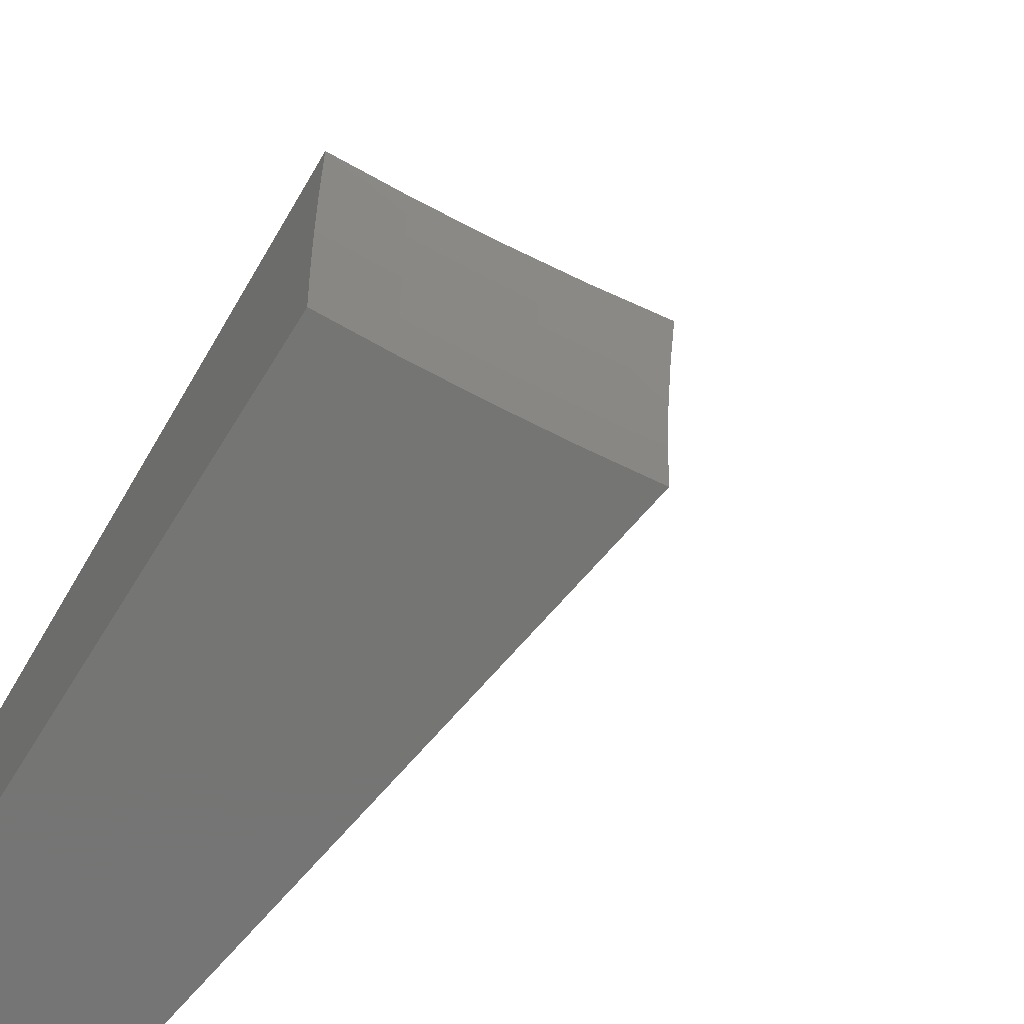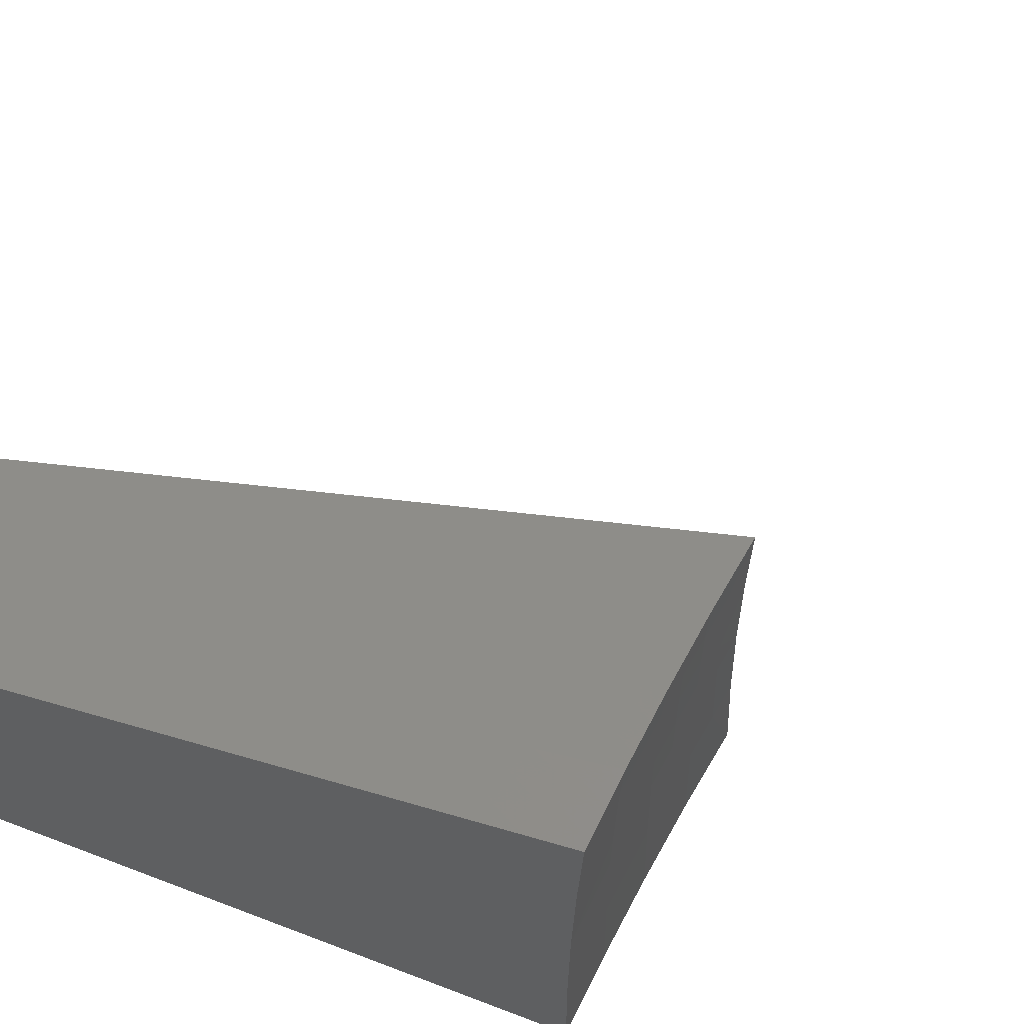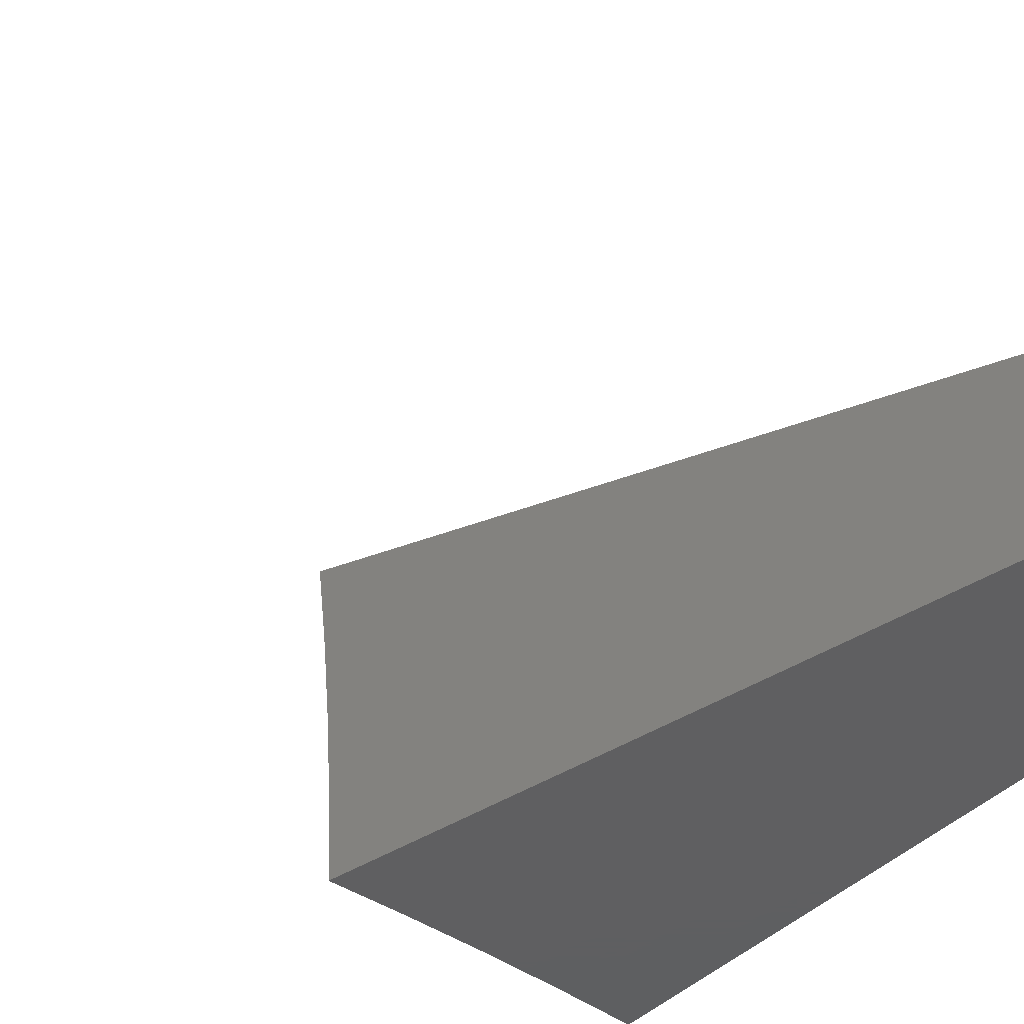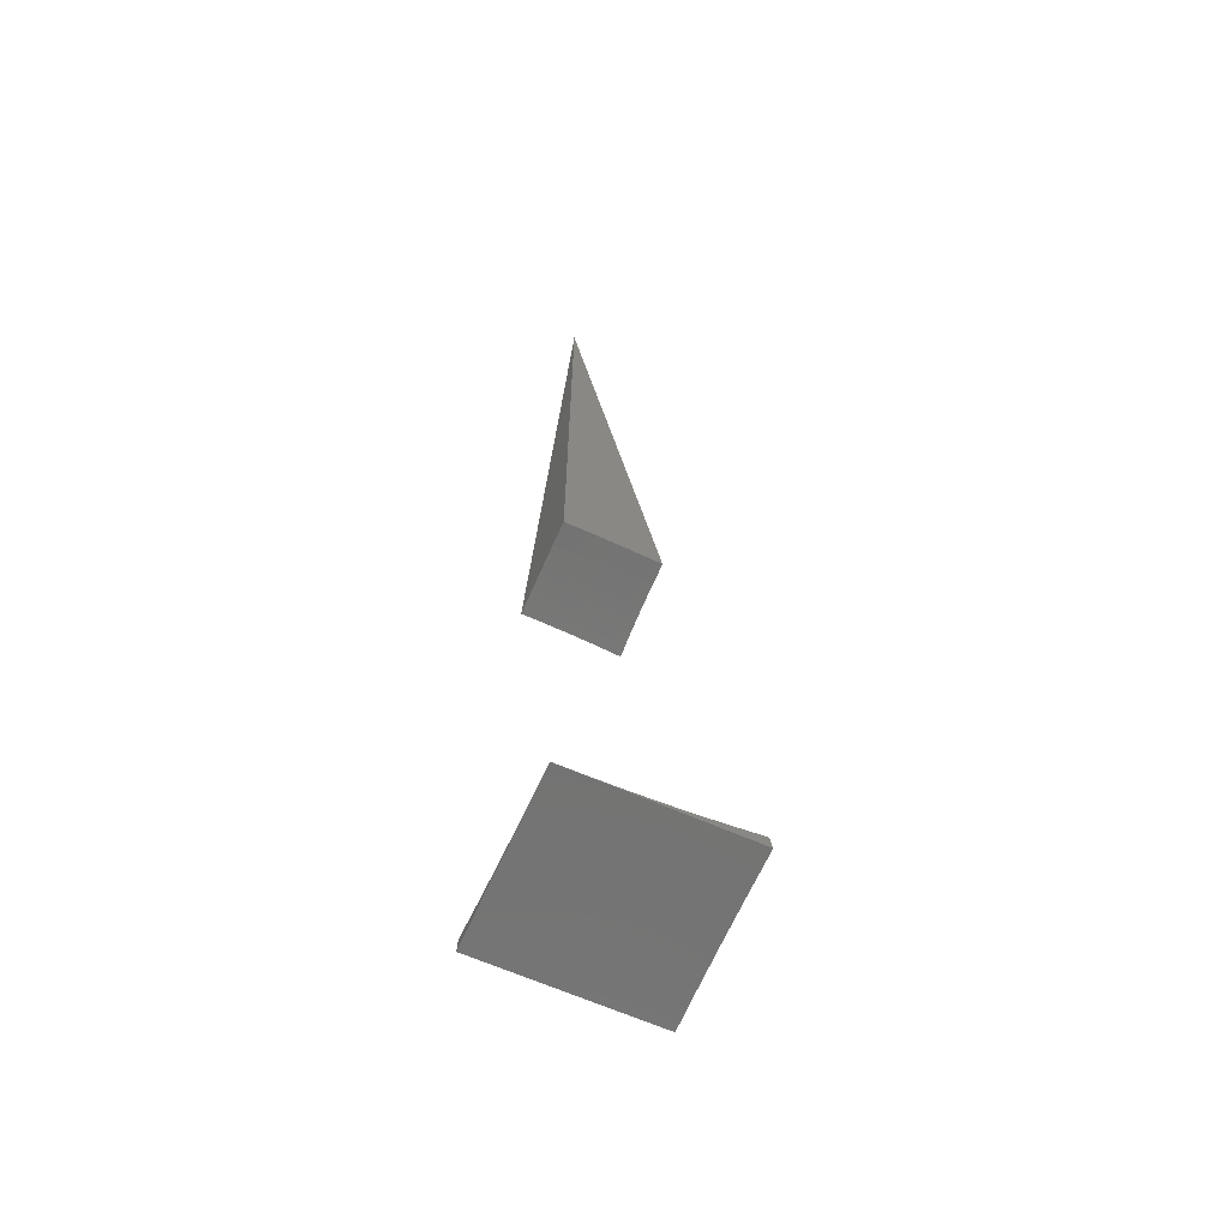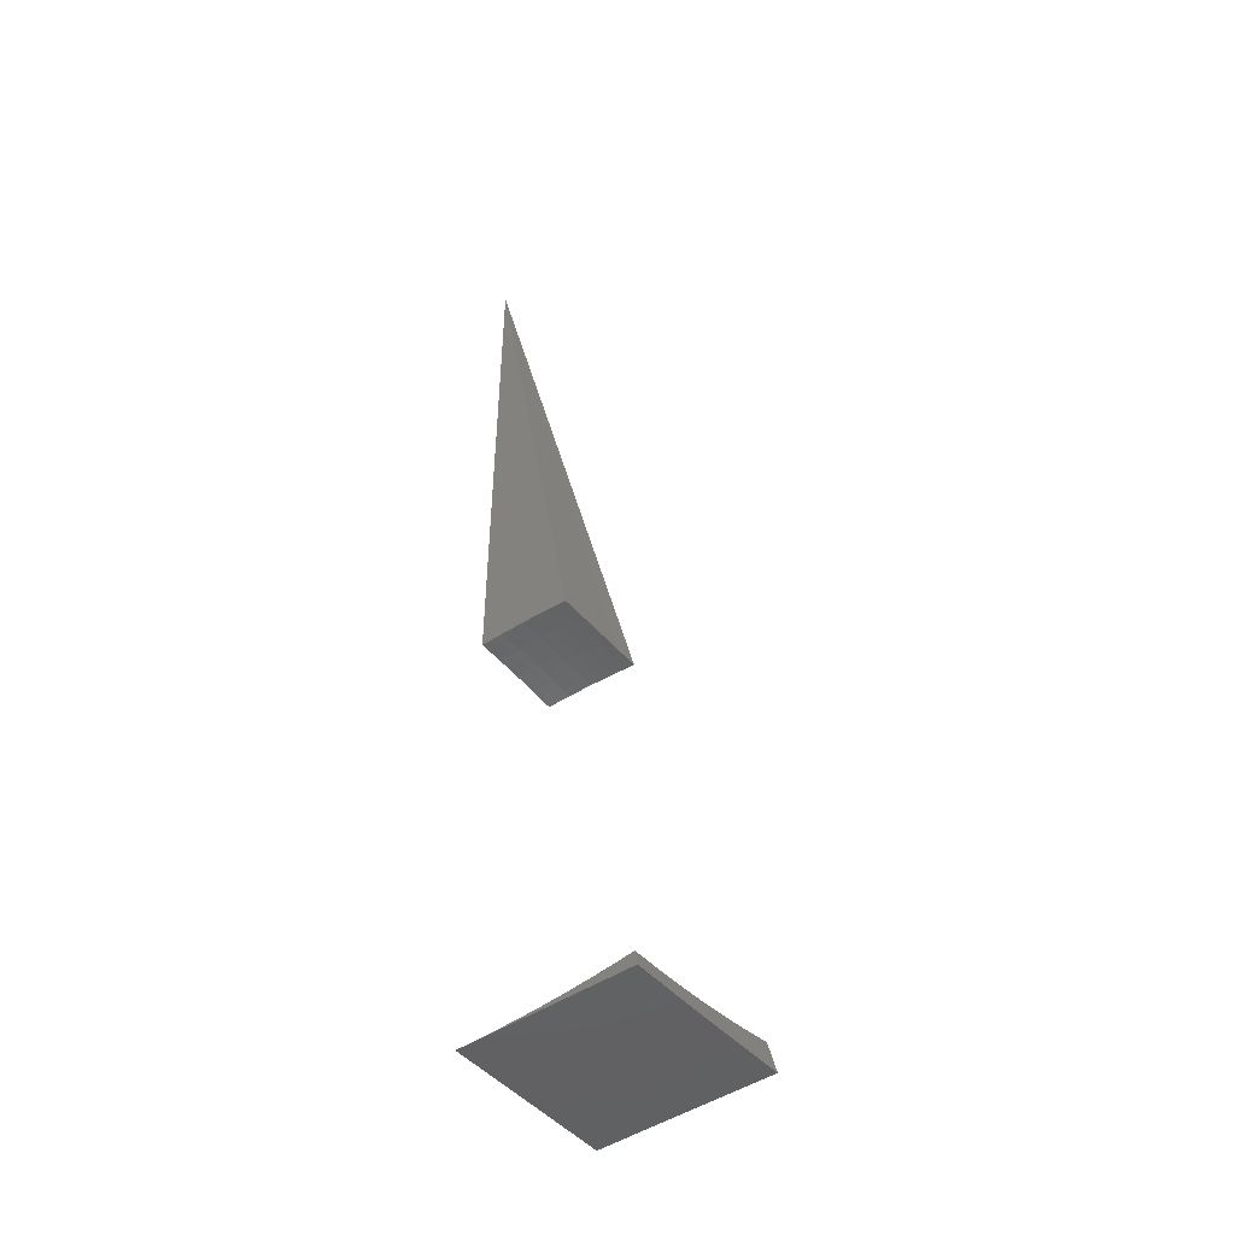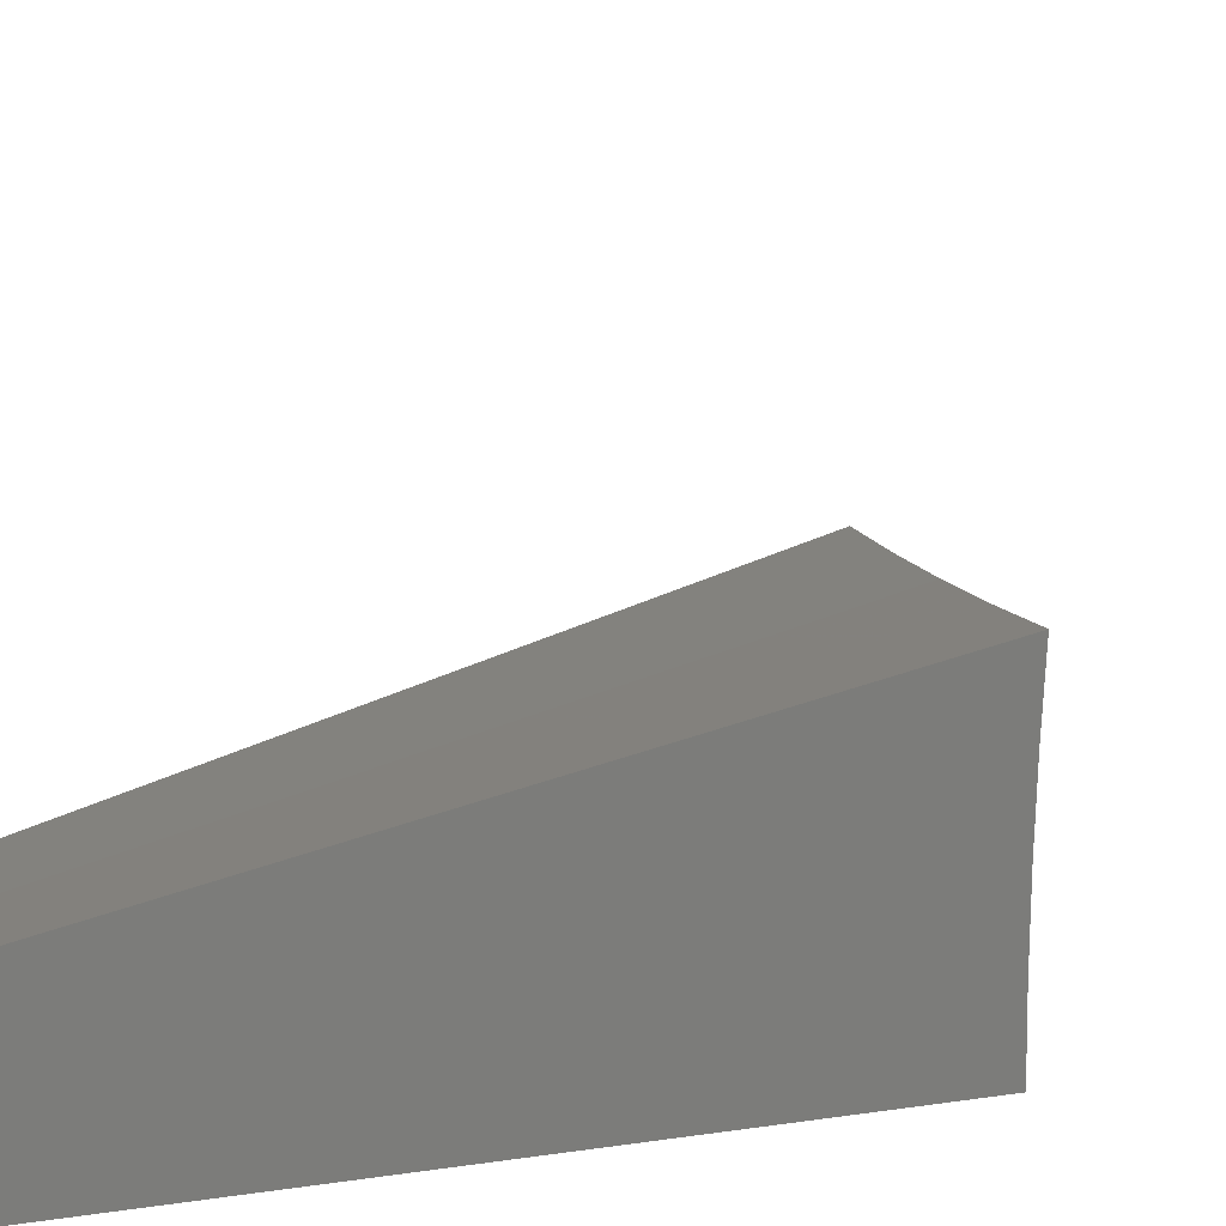
<metadata>
{"format":"stl","ext":"stl","renderer":"f3d","projection":"perspective","resolution":1024,"background":"white","views":[{"elev":-67.3,"azim":-30.7,"up":"+Z"},{"elev":58.3,"azim":-66.8,"up":"+Z"},{"elev":-38.6,"azim":137.8,"up":"+Z"},{"elev":-65.1,"azim":-114.0,"up":"+Y"},{"elev":-46.6,"azim":-52.3,"up":"+Y"},{"elev":12.5,"azim":-115.7,"up":"+Z"}]}
</metadata>
<code>
# stl→obj: 143 verts, 278 faces
v 5.702e-17 -4.984 0.8787
v 0.2267 -4.986 0.8801
v 0 0 0
v 0.4502 -4.994 0.8842
v 0.6701 -5.007 0.8908
v 0.8861 -5.025 0.8998
v 0.8787 -4.984 1.11e-15
v 0.6619 -4.967 9.368e-16
v 0.4429 -4.955 5.551e-16
v 0.2222 -4.947 1.735e-16
v -1.864e-16 -4.945 2.082e-16
v 0.8829 -5.007 0.6771
v 0.8806 -4.994 0.4526
v 0.8792 -4.986 0.2268
v 0.777 -5.006 0.7851
v 0.664 -4.998 0.7851
v 0.5514 -4.991 0.7851
v 0.5537 -4.983 0.6709
v 0.4413 -4.977 0.6709
v 0.4429 -4.97 0.5572
v 0.2199 -4.963 0.5572
v 0.2206 -4.957 0.4441
v -1.552e-16 -4.955 0.4402
v 0.2217 -4.95 0.2202
v 1.424e-16 -4.947 0.2201
v 0.4395 -4.985 0.7851
v 0.219 -4.97 0.6709
v -4.533e-16 -4.967 0.6599
v 0.218 -4.978 0.7851
v 0.4458 -4.957 0.2202
v 0.5593 -4.963 0.2202
v 0.5573 -4.97 0.4441
v 0.671 -4.977 0.4441
v 0.6691 -4.983 0.5572
v 0.7831 -4.991 0.5572
v 0.7803 -4.998 0.6709
v 0.6735 -4.97 0.2202
v 0.7853 -4.986 0.4441
v 0.7882 -4.978 0.2202
v 0.6668 -4.99 0.6709
v 0.5557 -4.976 0.5572
v 0.4442 -4.965 0.4441
v 1.555 -8.82 0.1987
v 1.556 -8.822 1.084e-16
v 1.427 -8.84 0.1885
v 1.368 -8.85 1.038e-16
v 1.22 -8.868 0.1885
v 1.179 -8.875 9.148e-17
v 1.013 -8.892 0.1885
v 0.9865 -8.896 7.412e-17
v 0.8067 -8.911 0.1885
v 0.7923 -8.914 5.421e-17
v 0.6016 -8.925 0.1885
v 0.5963 -8.927 3.43e-17
v 0.3984 -8.935 0.1885
v 0.3987 -8.937 1.694e-17
v 0.1999 -8.943 4.659e-18
v 0.1977 -8.941 0.1885
v 2.08e-11 -8.945 -1.11e-15
v 1.813e-11 -8.943 0.1975
v 0.1971 -8.936 0.3798
v 1.195e-11 -8.937 0.395
v 0.1962 -8.927 0.5734
v 4.977e-12 -8.928 0.5922
v 0.1949 -8.914 0.7687
v -5.943e-14 -8.914 0.7888
v 0.1932 -8.897 0.9654
v -9.768e-13 -8.897 0.9845
v 0.1911 -8.875 1.163
v -6.383e-13 -8.875 1.178
v 0.1899 -8.863 1.261
v -2.113e-13 -8.85 1.368
v 0.1886 -8.85 1.36
v 0.1872 -8.835 1.458
v 0.3801 -8.844 1.36
v 0.3772 -8.83 1.458
v 0.574 -8.834 1.36
v 0.5696 -8.82 1.458
v 0.7697 -8.821 1.36
v 0.7639 -8.806 1.458
v 0.9666 -8.802 1.36
v 0.9592 -8.788 1.458
v 1.164 -8.78 1.36
v 1.155 -8.766 1.458
v 1.361 -8.753 1.36
v 1.351 -8.739 1.458
v 1.538 -8.723 1.368
v 1.533 -8.694 1.557
v 1.35 -8.723 1.556
v 1.163 -8.749 1.556
v 0.9745 -8.771 1.556
v 0.7832 -8.789 1.556
v 0.5898 -8.803 1.556
v 0.3946 -8.813 1.556
v 0.1979 -8.82 1.556
v -1.289e-15 -8.822 1.556
v 1.371 -8.766 1.261
v 1.543 -8.749 1.178
v 1.379 -8.777 1.163
v 1.547 -8.771 0.9849
v 1.395 -8.797 0.9654
v 1.55 -8.789 0.7903
v 1.407 -8.814 0.7687
v 1.552 -8.804 0.5942
v 1.416 -8.826 0.5734
v 1.554 -8.814 0.3969
v 1.423 -8.835 0.3798
v 1.217 -8.863 0.3798
v 1.01 -8.887 0.3798
v 0.8046 -8.906 0.3798
v 0.6 -8.92 0.3798
v 0.3973 -8.93 0.3798
v 1.211 -8.854 0.5734
v 1.006 -8.878 0.5734
v 0.8009 -8.897 0.5734
v 0.5972 -8.911 0.5734
v 0.3955 -8.921 0.5734
v 1.203 -8.842 0.7687
v 0.9991 -8.865 0.7687
v 0.7956 -8.884 0.7687
v 0.5933 -8.898 0.7687
v 0.3929 -8.908 0.7687
v 1.193 -8.825 0.9654
v 0.9904 -8.848 0.9654
v 0.7886 -8.867 0.9654
v 0.5881 -8.881 0.9654
v 0.3895 -8.891 0.9654
v 1.18 -8.805 1.163
v 0.9795 -8.827 1.163
v 0.78 -8.846 1.163
v 0.5817 -8.86 1.163
v 0.3852 -8.869 1.163
v 1.172 -8.793 1.261
v 0.9733 -8.815 1.261
v 0.7751 -8.834 1.261
v 0.578 -8.848 1.261
v 0.3828 -8.857 1.261
v -1.095e-15 -8.945 1.577
v 1.577 -8.945 0
v 1.577 -8.945 1.602
v 0.7841 -8.945 1.583
v 0.3915 -8.945 1.579
v 1.179 -8.945 1.591
f 1 2 3
f 2 4 3
f 4 5 3
f 5 6 3
f 7 8 3
f 3 8 9
f 3 9 10
f 10 11 3
f 6 12 3
f 3 12 13
f 3 13 14
f 14 7 3
f 12 6 15
f 15 6 5
f 15 5 16
f 16 5 17
f 16 17 18
f 18 17 19
f 18 19 20
f 20 19 21
f 20 21 22
f 22 21 23
f 22 23 24
f 24 23 25
f 24 25 11
f 5 4 17
f 17 4 26
f 17 26 19
f 19 26 27
f 19 27 21
f 21 27 28
f 21 28 23
f 4 2 26
f 26 2 29
f 26 29 27
f 27 29 28
f 2 1 29
f 29 1 28
f 11 10 24
f 24 10 9
f 24 9 30
f 30 9 31
f 30 31 32
f 32 31 33
f 32 33 34
f 34 33 35
f 34 35 36
f 36 35 12
f 36 12 15
f 9 8 31
f 31 8 37
f 31 37 33
f 33 37 38
f 33 38 35
f 35 38 13
f 35 13 12
f 37 8 39
f 39 8 7
f 39 7 14
f 39 14 38
f 38 14 13
f 36 15 40
f 40 15 16
f 40 16 18
f 37 39 38
f 36 40 34
f 34 40 41
f 34 41 32
f 32 41 42
f 32 42 30
f 30 42 24
f 41 40 18
f 42 41 20
f 20 41 18
f 24 42 22
f 22 42 20
f 1 3 28
f 28 3 23
f 23 3 25
f 25 3 11
f 43 44 45
f 45 44 46
f 45 46 47
f 47 46 48
f 47 48 49
f 49 48 50
f 49 50 51
f 51 50 52
f 51 52 53
f 53 52 54
f 53 54 55
f 55 54 56
f 55 56 57
f 55 57 58
f 58 57 59
f 58 59 60
f 58 60 61
f 61 60 62
f 61 62 63
f 63 62 64
f 63 64 65
f 65 64 66
f 65 66 67
f 67 66 68
f 67 68 69
f 69 68 70
f 69 70 71
f 71 70 72
f 71 72 73
f 73 72 74
f 73 74 75
f 75 74 76
f 75 76 77
f 77 76 78
f 77 78 79
f 79 78 80
f 79 80 81
f 81 80 82
f 81 82 83
f 83 82 84
f 83 84 85
f 85 84 86
f 85 86 87
f 87 86 88
f 88 86 89
f 89 86 90
f 90 86 84
f 90 84 91
f 91 84 82
f 91 82 92
f 92 82 80
f 92 80 93
f 93 80 78
f 93 78 94
f 94 78 76
f 94 76 95
f 95 76 74
f 95 74 96
f 96 74 72
f 85 87 97
f 97 87 98
f 97 98 99
f 99 98 100
f 99 100 101
f 101 100 102
f 101 102 103
f 103 102 104
f 103 104 105
f 105 104 106
f 105 106 107
f 107 106 43
f 107 43 45
f 107 45 108
f 108 45 47
f 108 47 109
f 109 47 49
f 109 49 110
f 110 49 51
f 110 51 111
f 111 51 53
f 111 53 112
f 112 53 55
f 112 55 61
f 61 55 58
f 105 107 113
f 113 107 108
f 113 108 114
f 114 108 109
f 114 109 115
f 115 109 110
f 115 110 116
f 116 110 111
f 116 111 117
f 117 111 112
f 117 112 63
f 63 112 61
f 103 105 118
f 118 105 113
f 118 113 119
f 119 113 114
f 119 114 120
f 120 114 115
f 120 115 121
f 121 115 116
f 121 116 122
f 122 116 117
f 122 117 65
f 65 117 63
f 101 103 123
f 123 103 118
f 123 118 124
f 124 118 119
f 124 119 125
f 125 119 120
f 125 120 126
f 126 120 121
f 126 121 127
f 127 121 122
f 127 122 67
f 67 122 65
f 99 101 128
f 128 101 123
f 128 123 129
f 129 123 124
f 129 124 130
f 130 124 125
f 130 125 131
f 131 125 126
f 131 126 132
f 132 126 127
f 132 127 69
f 69 127 67
f 83 85 97
f 97 99 133
f 133 99 128
f 133 128 134
f 134 128 129
f 134 129 135
f 135 129 130
f 135 130 136
f 136 130 131
f 136 131 137
f 137 131 132
f 137 132 71
f 71 132 69
f 81 83 133
f 133 83 97
f 81 133 134
f 79 81 134
f 79 134 135
f 77 79 135
f 77 135 136
f 75 77 136
f 75 136 137
f 73 75 137
f 73 137 71
f 96 72 138
f 138 72 70
f 138 70 68
f 68 66 138
f 138 66 64
f 138 64 62
f 62 60 138
f 138 60 59
f 44 43 139
f 139 43 106
f 139 106 104
f 139 104 140
f 140 104 102
f 140 102 100
f 100 98 140
f 140 98 87
f 140 87 88
f 139 141 59
f 59 141 142
f 59 142 138
f 140 143 139
f 139 143 141
f 59 57 139
f 139 57 56
f 139 56 54
f 54 52 139
f 139 52 50
f 139 50 48
f 48 46 139
f 139 46 44
f 96 138 95
f 95 138 142
f 95 142 94
f 94 142 93
f 93 142 141
f 93 141 92
f 92 141 91
f 91 141 143
f 91 143 90
f 90 143 89
f 89 143 140
f 89 140 88

</code>
